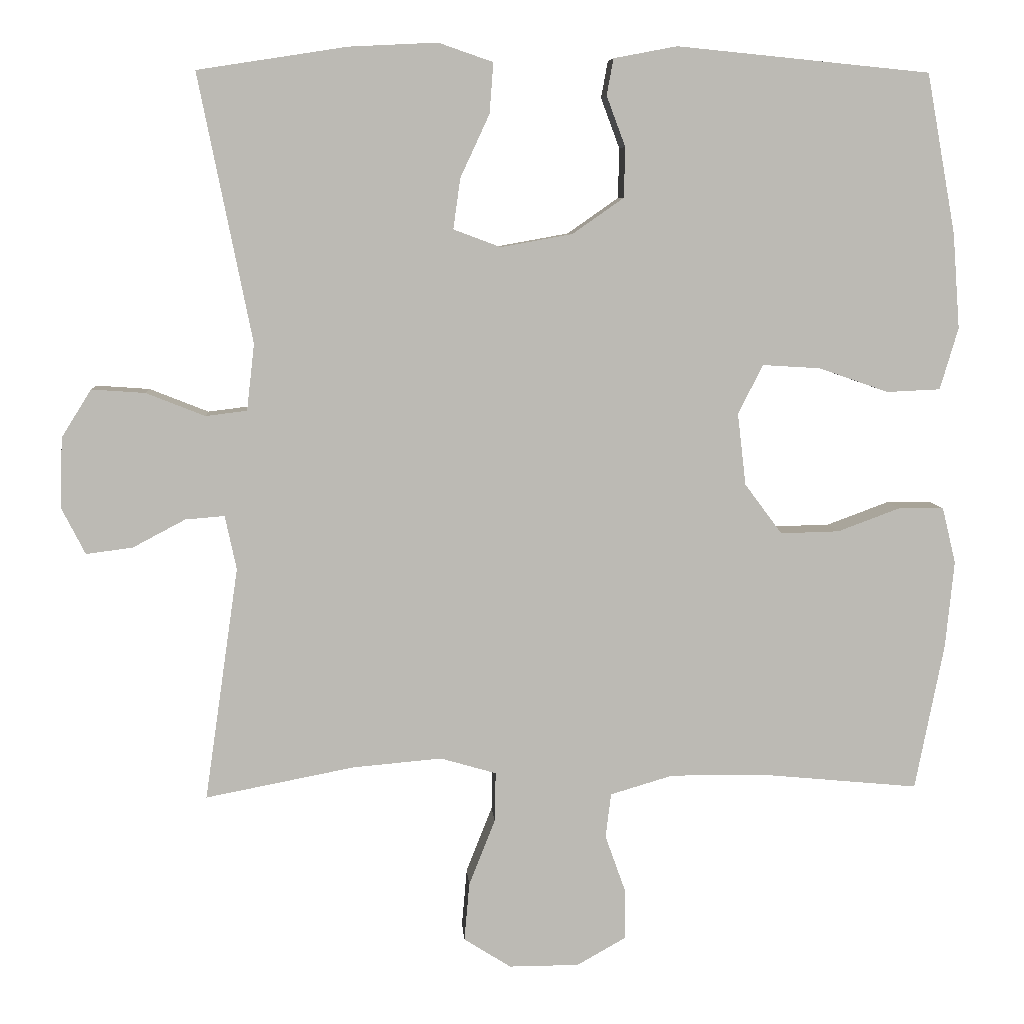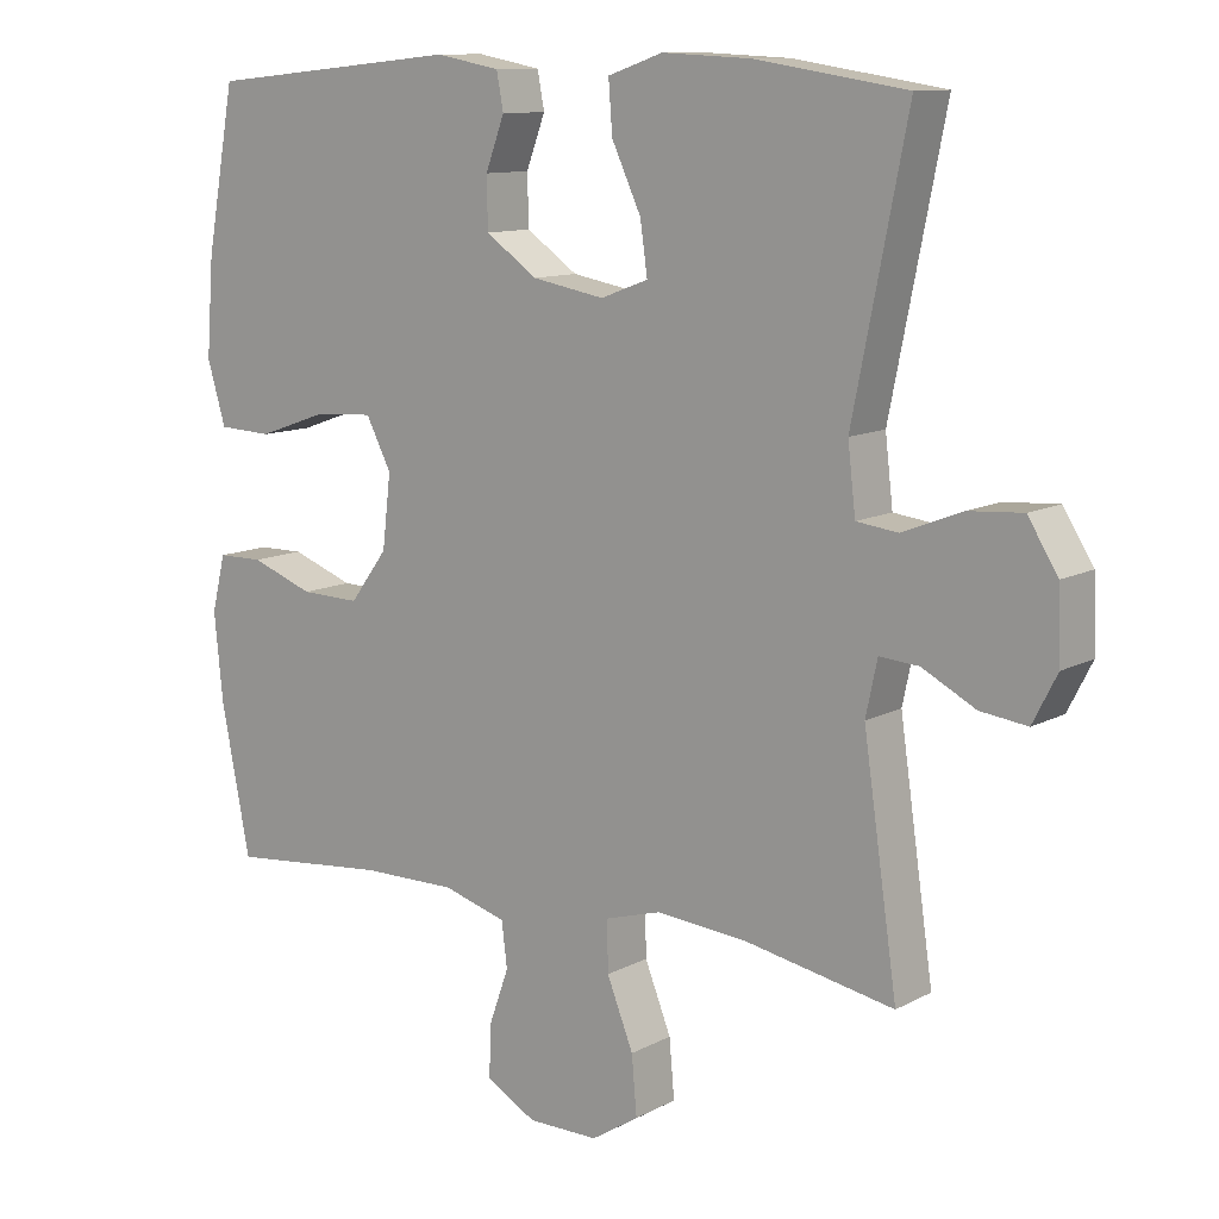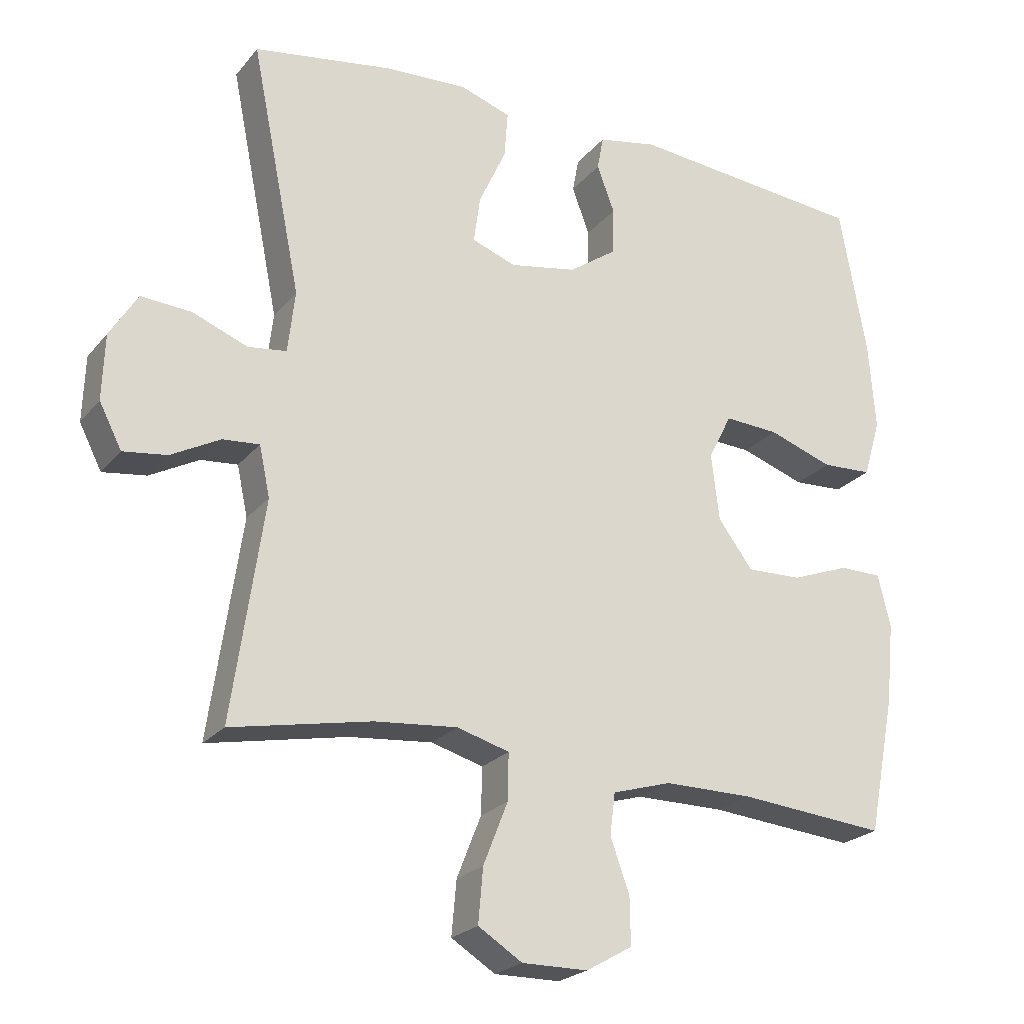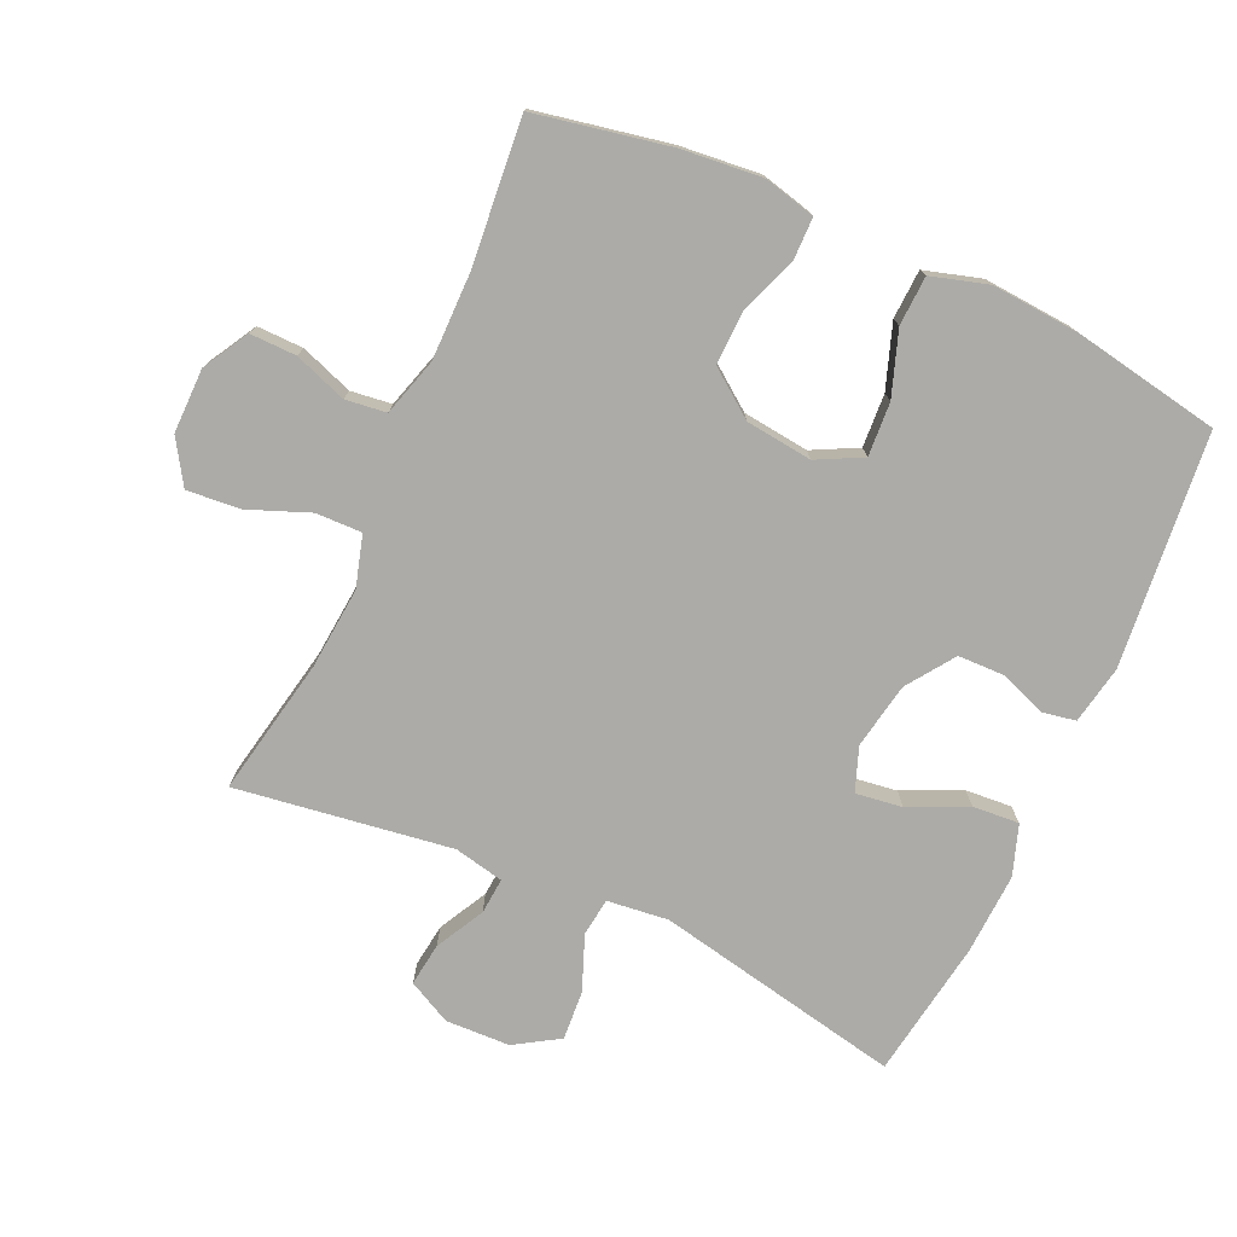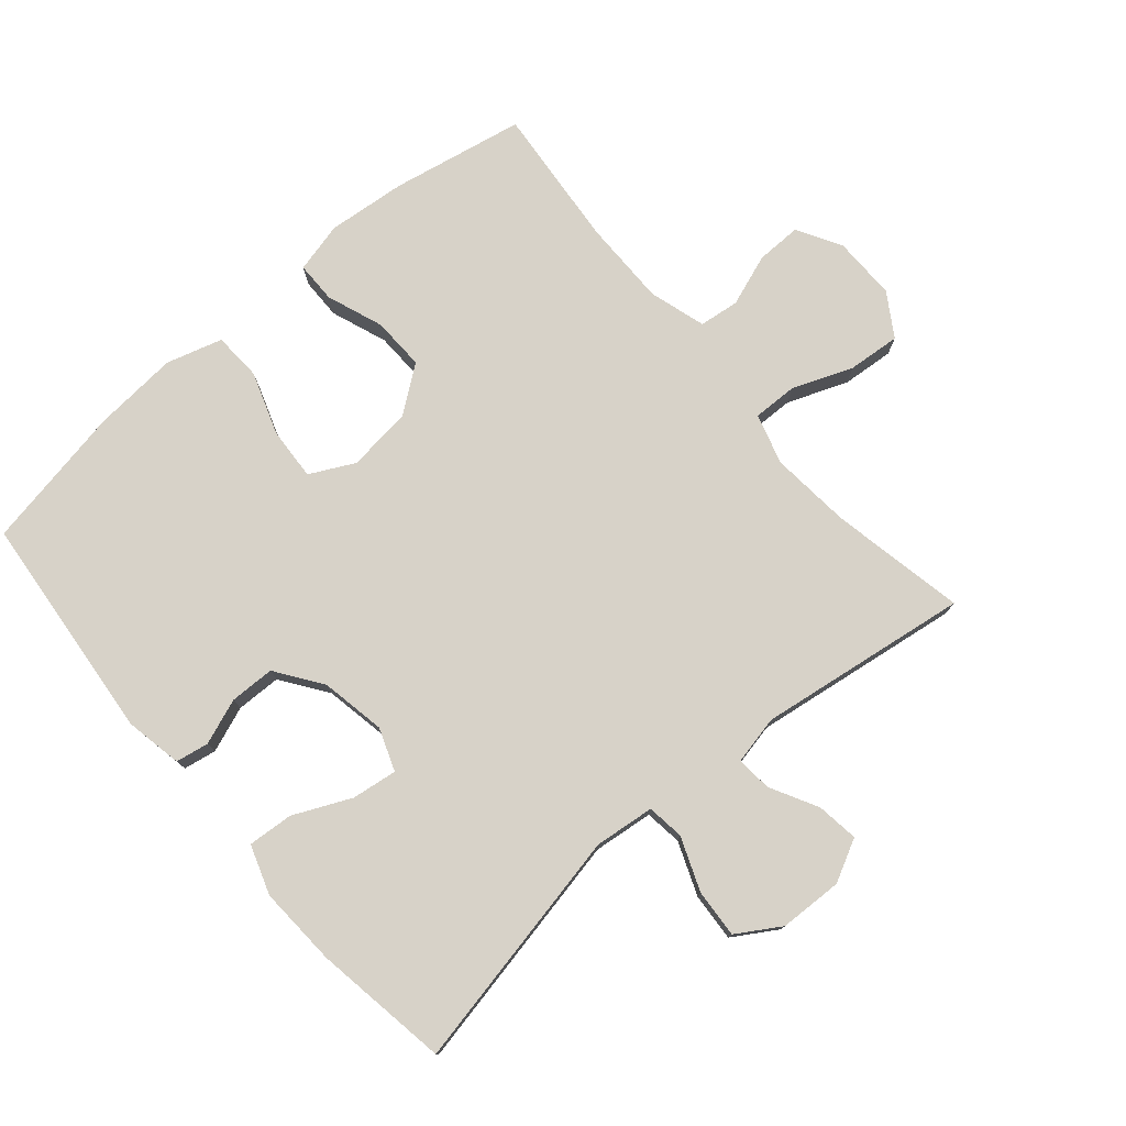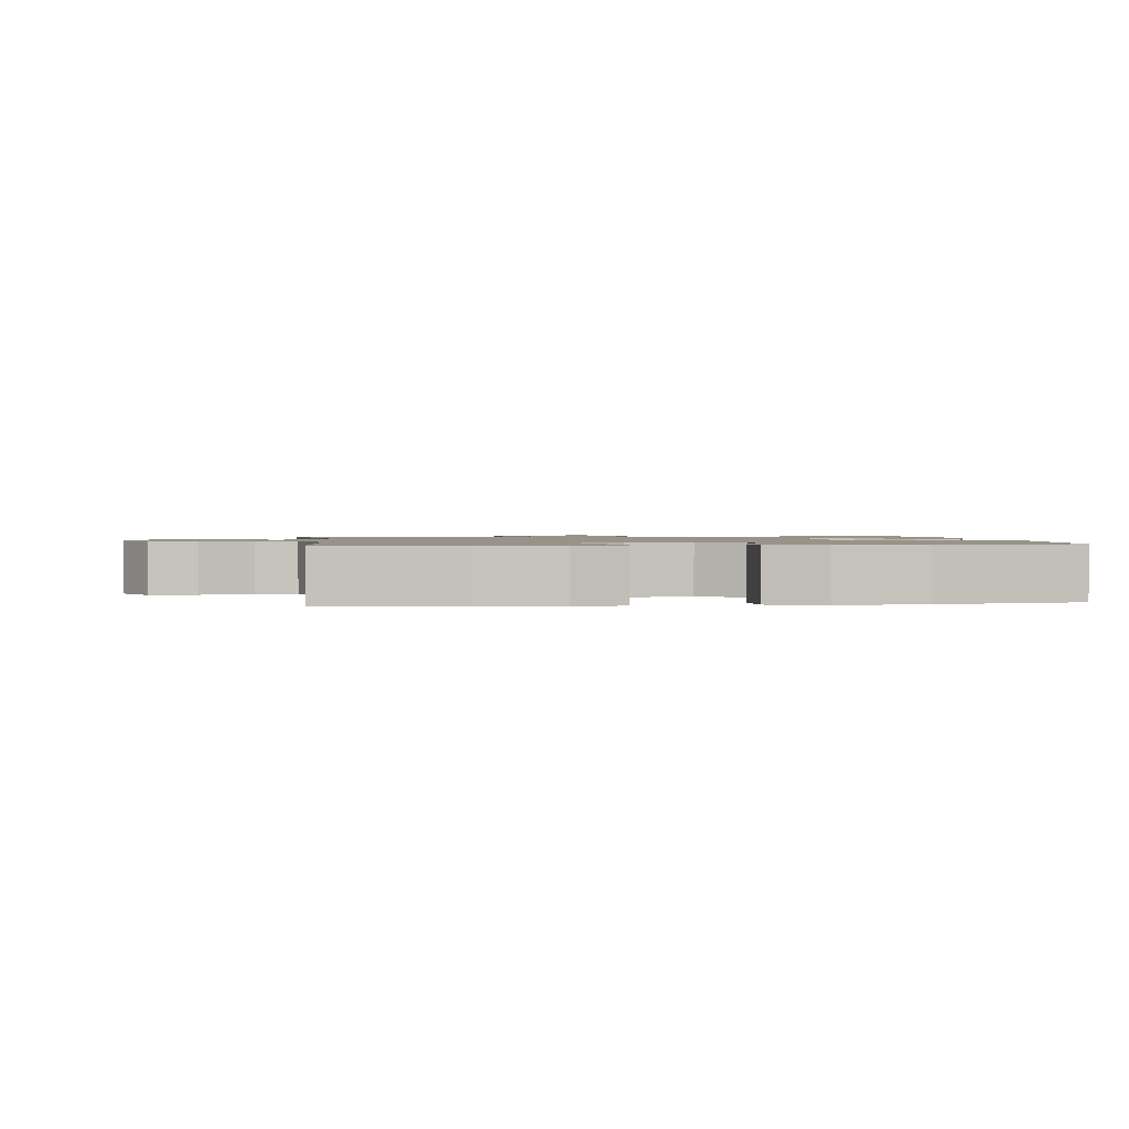
<metadata>
{"format":"obj","ext":"obj","renderer":"f3d","projection":"perspective","resolution":1024,"background":"white","views":[{"elev":7.0,"azim":176.2,"up":"+Z"},{"elev":11.1,"azim":37.9,"up":"+Z"},{"elev":-22.9,"azim":151.4,"up":"+Z"},{"elev":-76.3,"azim":-114.4,"up":"+Y"},{"elev":77.3,"azim":49.3,"up":"+Y"},{"elev":1.3,"azim":-97.2,"up":"+Y"}]}
</metadata>
<code>
o path5162
v 0.4419 0.0375 -0.1474
v 0.4576 0.0375 -0.07318
v 0.5115 0.0375 -0.07753
v 0.584 0.0375 -0.1159
v 0.6482 0.0375 -0.1243
v 0.6811 0.0375 -0.05978
v 0.6776 0.0375 0.03654
v 0.6367 0.0375 0.1025
v 0.5628 0.0375 0.09716
v 0.4818 0.0375 0.06514
v 0.4249 0.0375 0.07221
v 0.4144 0.0375 0.1636
v 0.4884 0.0375 0.5327
v 0.2825 0.0375 0.5647
v 0.1611 0.0375 0.5706
v 0.08601 0.0375 0.5447
v 0.09127 0.0375 0.4754
v 0.1314 0.0375 0.3886
v 0.1411 0.0375 0.3192
v 0.07629 0.0375 0.2949
v -0.0224 0.0375 0.3128
v -0.09306 0.0375 0.3622
v -0.09457 0.0375 0.4309
v -0.06867 0.0375 0.5005
v -0.07785 0.0375 0.5506
v -0.1652 0.0375 0.5671
v -0.5133 0.0375 0.5327
v -0.553 0.0375 0.3131
v -0.5628 0.0375 0.182
v -0.5377 0.0375 0.09692
v -0.4639 0.0375 0.09357
v -0.3686 0.0375 0.1269
v -0.2887 0.0375 0.1319
v -0.2542 0.0375 0.06437
v -0.2658 0.0375 -0.03486
v -0.3171 0.0375 -0.104
v -0.3981 0.0375 -0.1018
v -0.4839 0.0375 -0.06996
v -0.5462 0.0375 -0.07075
v -0.5647 0.0375 -0.1475
v -0.5528 0.0375 -0.2675
v -0.5133 0.0375 -0.4692
v -0.2964 0.0375 -0.4487
v -0.1661 0.0375 -0.448
v -0.07969 0.0375 -0.4736
v -0.072 0.0375 -0.5348
v -0.09995 0.0375 -0.6131
v -0.101 0.0375 -0.6825
v -0.03317 0.0375 -0.721
v 0.06344 0.0375 -0.7214
v 0.1282 0.0375 -0.6804
v 0.1212 0.0375 -0.6006
v 0.08521 0.0375 -0.5095
v 0.08371 0.0375 -0.4407
v 0.1608 0.0375 -0.4184
v 0.2827 0.0375 -0.4293
v 0.4884 0.0375 -0.4692
v 0.4419 -0.0375 -0.1474
v 0.4576 -0.0375 -0.07318
v 0.5115 -0.0375 -0.07753
v 0.584 -0.0375 -0.1159
v 0.6482 -0.0375 -0.1243
v 0.6811 -0.0375 -0.05978
v 0.6776 -0.0375 0.03654
v 0.6367 -0.0375 0.1025
v 0.5628 -0.0375 0.09716
v 0.4818 -0.0375 0.06514
v 0.4249 -0.0375 0.07221
v 0.4144 -0.0375 0.1636
v 0.4884 -0.0375 0.5327
v 0.2825 -0.0375 0.5647
v 0.1611 -0.0375 0.5706
v 0.08601 -0.0375 0.5447
v 0.09127 -0.0375 0.4754
v 0.1314 -0.0375 0.3886
v 0.1411 -0.0375 0.3192
v 0.07629 -0.0375 0.2949
v -0.0224 -0.0375 0.3128
v -0.09306 -0.0375 0.3622
v -0.09457 -0.0375 0.4309
v -0.06867 -0.0375 0.5005
v -0.07785 -0.0375 0.5506
v -0.1652 -0.0375 0.5671
v -0.5133 -0.0375 0.5327
v -0.553 -0.0375 0.3131
v -0.5628 -0.0375 0.182
v -0.5377 -0.0375 0.09692
v -0.4639 -0.0375 0.09357
v -0.3686 -0.0375 0.1269
v -0.2887 -0.0375 0.1319
v -0.2542 -0.0375 0.06437
v -0.2658 -0.0375 -0.03486
v -0.3171 -0.0375 -0.104
v -0.3981 -0.0375 -0.1018
v -0.4839 -0.0375 -0.06996
v -0.5462 -0.0375 -0.07075
v -0.5647 -0.0375 -0.1475
v -0.5528 -0.0375 -0.2675
v -0.5133 -0.0375 -0.4692
v -0.2964 -0.0375 -0.4487
v -0.1661 -0.0375 -0.448
v -0.07969 -0.0375 -0.4736
v -0.072 -0.0375 -0.5348
v -0.09995 -0.0375 -0.6131
v -0.101 -0.0375 -0.6825
v -0.03317 -0.0375 -0.721
v 0.06344 -0.0375 -0.7214
v 0.1282 -0.0375 -0.6804
v 0.1212 -0.0375 -0.6006
v 0.08521 -0.0375 -0.5095
v 0.08371 -0.0375 -0.4407
v 0.1608 -0.0375 -0.4184
v 0.2827 -0.0375 -0.4293
v 0.4884 -0.0375 -0.4692
v 0.6482 0.0375 -0.1243
v 0.6482 0.0375 -0.1243
v 0.6811 0.0375 -0.05978
v 0.6776 0.0375 0.03654
v 0.6367 0.0375 0.1025
v 0.6367 0.0375 0.1025
v 0.584 0.0375 -0.1159
v 0.5628 0.0375 0.09716
v 0.5115 0.0375 -0.07753
v 0.4818 0.0375 0.06514
v 0.4576 0.0375 -0.07318
v 0.4576 0.0375 -0.07318
v 0.4249 0.0375 0.07221
v 0.4249 0.0375 0.07221
v 0.4419 0.0375 -0.1474
v 0.4884 0.0375 -0.4692
v 0.4884 0.0375 -0.4692
v 0.4144 0.0375 0.1636
v 0.4884 0.0375 0.5327
v 0.4884 0.0375 0.5327
v 0.2827 0.0375 -0.4293
v 0.2825 0.0375 0.5647
v 0.1608 0.0375 -0.4184
v 0.1611 0.0375 0.5706
v 0.1314 0.0375 0.3886
v 0.1411 0.0375 0.3192
v 0.1411 0.0375 0.3192
v 0.08601 0.0375 0.5447
v 0.08601 0.0375 0.5447
v 0.08371 0.0375 -0.4407
v 0.08371 0.0375 -0.4407
v 0.07629 0.0375 0.2949
v 0.09127 0.0375 0.4754
v 0.06344 0.0375 -0.7214
v 0.1282 0.0375 -0.6804
v 0.1282 0.0375 -0.6804
v 0.1212 0.0375 -0.6006
v 0.08521 0.0375 -0.5095
v -0.0224 0.0375 0.3128
v -0.03317 0.0375 -0.721
v -0.09306 0.0375 0.3622
v -0.101 0.0375 -0.6825
v -0.101 0.0375 -0.6825
v -0.09457 0.0375 0.4309
v -0.06867 0.0375 0.5005
v -0.07785 0.0375 0.5506
v -0.07785 0.0375 0.5506
v -0.09995 0.0375 -0.6131
v -0.072 0.0375 -0.5348
v -0.07969 0.0375 -0.4736
v -0.07969 0.0375 -0.4736
v -0.1652 0.0375 0.5671
v -0.1661 0.0375 -0.448
v -0.2964 0.0375 -0.4487
v -0.2542 0.0375 0.06437
v -0.2658 0.0375 -0.03486
v -0.2887 0.0375 0.1319
v -0.2887 0.0375 0.1319
v -0.3171 0.0375 -0.104
v -0.3686 0.0375 0.1269
v -0.3981 0.0375 -0.1018
v -0.4639 0.0375 0.09357
v -0.4839 0.0375 -0.06996
v -0.5133 0.0375 -0.4692
v -0.5133 0.0375 -0.4692
v -0.5377 0.0375 0.09692
v -0.5377 0.0375 0.09692
v -0.5462 0.0375 -0.07075
v -0.5462 0.0375 -0.07075
v -0.5133 0.0375 0.5327
v -0.5133 0.0375 0.5327
v -0.5528 0.0375 -0.2675
v -0.553 0.0375 0.3131
v -0.5628 0.0375 0.182
v -0.5647 0.0375 -0.1475
v 0.6482 -0.0375 -0.1243
v 0.6482 -0.0375 -0.1243
v 0.6811 -0.0375 -0.05978
v 0.6776 -0.0375 0.03654
v 0.6367 -0.0375 0.1025
v 0.6367 -0.0375 0.1025
v 0.584 -0.0375 -0.1159
v 0.5628 -0.0375 0.09716
v 0.5115 -0.0375 -0.07753
v 0.4818 -0.0375 0.06514
v 0.4576 -0.0375 -0.07318
v 0.4576 -0.0375 -0.07318
v 0.4249 -0.0375 0.07221
v 0.4249 -0.0375 0.07221
v 0.4419 -0.0375 -0.1474
v 0.4884 -0.0375 -0.4692
v 0.4884 -0.0375 -0.4692
v 0.4144 -0.0375 0.1636
v 0.4884 -0.0375 0.5327
v 0.4884 -0.0375 0.5327
v 0.2827 -0.0375 -0.4293
v 0.2825 -0.0375 0.5647
v 0.1608 -0.0375 -0.4184
v 0.1611 -0.0375 0.5706
v 0.1314 -0.0375 0.3886
v 0.1411 -0.0375 0.3192
v 0.1411 -0.0375 0.3192
v 0.08601 -0.0375 0.5447
v 0.08601 -0.0375 0.5447
v 0.08371 -0.0375 -0.4407
v 0.08371 -0.0375 -0.4407
v 0.07629 -0.0375 0.2949
v 0.09127 -0.0375 0.4754
v 0.06344 -0.0375 -0.7214
v 0.1282 -0.0375 -0.6804
v 0.1282 -0.0375 -0.6804
v 0.1212 -0.0375 -0.6006
v 0.08521 -0.0375 -0.5095
v -0.0224 -0.0375 0.3128
v -0.03317 -0.0375 -0.721
v -0.09306 -0.0375 0.3622
v -0.101 -0.0375 -0.6825
v -0.101 -0.0375 -0.6825
v -0.09457 -0.0375 0.4309
v -0.06867 -0.0375 0.5005
v -0.07785 -0.0375 0.5506
v -0.07785 -0.0375 0.5506
v -0.09995 -0.0375 -0.6131
v -0.072 -0.0375 -0.5348
v -0.07969 -0.0375 -0.4736
v -0.07969 -0.0375 -0.4736
v -0.1652 -0.0375 0.5671
v -0.1661 -0.0375 -0.448
v -0.2964 -0.0375 -0.4487
v -0.2542 -0.0375 0.06437
v -0.2658 -0.0375 -0.03486
v -0.2887 -0.0375 0.1319
v -0.2887 -0.0375 0.1319
v -0.3171 -0.0375 -0.104
v -0.3686 -0.0375 0.1269
v -0.3981 -0.0375 -0.1018
v -0.4639 -0.0375 0.09357
v -0.4839 -0.0375 -0.06996
v -0.5133 -0.0375 -0.4692
v -0.5133 -0.0375 -0.4692
v -0.5377 -0.0375 0.09692
v -0.5377 -0.0375 0.09692
v -0.5462 -0.0375 -0.07075
v -0.5462 -0.0375 -0.07075
v -0.5133 -0.0375 0.5327
v -0.5133 -0.0375 0.5327
v -0.5528 -0.0375 -0.2675
v -0.553 -0.0375 0.3131
v -0.5628 -0.0375 0.182
v -0.5647 -0.0375 -0.1475
f 228 246 244
f 235 241 234
f 230 246 228
f 198 196 192
f 204 210 205
f 259 230 233
f 248 242 245
f 261 250 264
f 246 230 262
f 242 248 243
f 227 239 238
f 243 250 261
f 192 196 190
f 202 200 199
f 221 245 204
f 252 264 250
f 226 229 223
f 211 214 215
f 227 238 226
f 204 245 212
f 197 193 194
f 228 244 221
f 204 200 202
f 197 198 193
f 221 202 215
f 214 213 222
f 221 204 202
f 243 261 253
f 211 215 207
f 244 245 221
f 193 198 192
f 212 245 219
f 257 264 252
f 226 237 229
f 204 212 210
f 234 241 233
f 263 249 262
f 213 214 211
f 249 263 251
f 255 251 263
f 262 230 259
f 238 237 226
f 226 223 224
f 219 239 227
f 259 233 241
f 199 200 198
f 207 215 202
f 199 198 197
f 246 262 249
f 229 237 231
f 250 243 248
f 217 222 213
f 219 242 239
f 245 242 219
f 211 207 208
f 116 6 63 191
f 6 7 64 63
f 7 120 195 64
f 4 5 62 61
f 8 9 66 65
f 3 4 61 60
f 9 10 67 66
f 126 3 60 201
f 10 128 203 67
f 1 2 59 58
f 131 1 58 206
f 12 134 209 69
f 11 12 69 68
f 56 57 114 113
f 13 14 71 70
f 55 56 113 112
f 14 15 72 71
f 18 141 216 75
f 15 143 218 72
f 145 55 112 220
f 19 20 77 76
f 17 18 75 74
f 16 17 74 73
f 50 150 225 107
f 51 52 109 108
f 52 53 110 109
f 53 54 111 110
f 20 21 78 77
f 49 50 107 106
f 21 22 79 78
f 157 49 106 232
f 23 24 81 80
f 24 161 236 81
f 47 48 105 104
f 46 47 104 103
f 165 46 103 240
f 25 26 83 82
f 44 45 102 101
f 22 23 80 79
f 43 44 101 100
f 34 35 92 91
f 172 34 91 247
f 35 36 93 92
f 32 33 90 89
f 36 37 94 93
f 31 32 89 88
f 37 38 95 94
f 179 43 100 254
f 181 31 88 256
f 38 183 258 95
f 26 185 260 83
f 41 42 99 98
f 27 28 85 84
f 29 30 87 86
f 28 29 86 85
f 40 41 98 97
f 39 40 97 96
f 153 169 171
f 160 159 166
f 155 153 171
f 123 117 121
f 129 130 135
f 184 158 155
f 173 170 167
f 186 189 175
f 171 187 155
f 167 168 173
f 152 163 164
f 168 186 175
f 117 115 121
f 127 124 125
f 146 129 170
f 177 175 189
f 151 148 154
f 136 140 139
f 152 151 163
f 129 137 170
f 122 119 118
f 153 146 169
f 129 127 125
f 122 118 123
f 146 140 127
f 139 147 138
f 146 127 129
f 168 178 186
f 136 132 140
f 169 146 170
f 118 117 123
f 137 144 170
f 182 177 189
f 151 154 162
f 129 135 137
f 159 158 166
f 188 187 174
f 138 136 139
f 174 176 188
f 180 188 176
f 187 184 155
f 163 151 162
f 151 149 148
f 144 152 164
f 184 166 158
f 124 123 125
f 132 127 140
f 124 122 123
f 171 174 187
f 154 156 162
f 175 173 168
f 142 138 147
f 144 164 167
f 170 144 167
f 136 133 132

</code>
